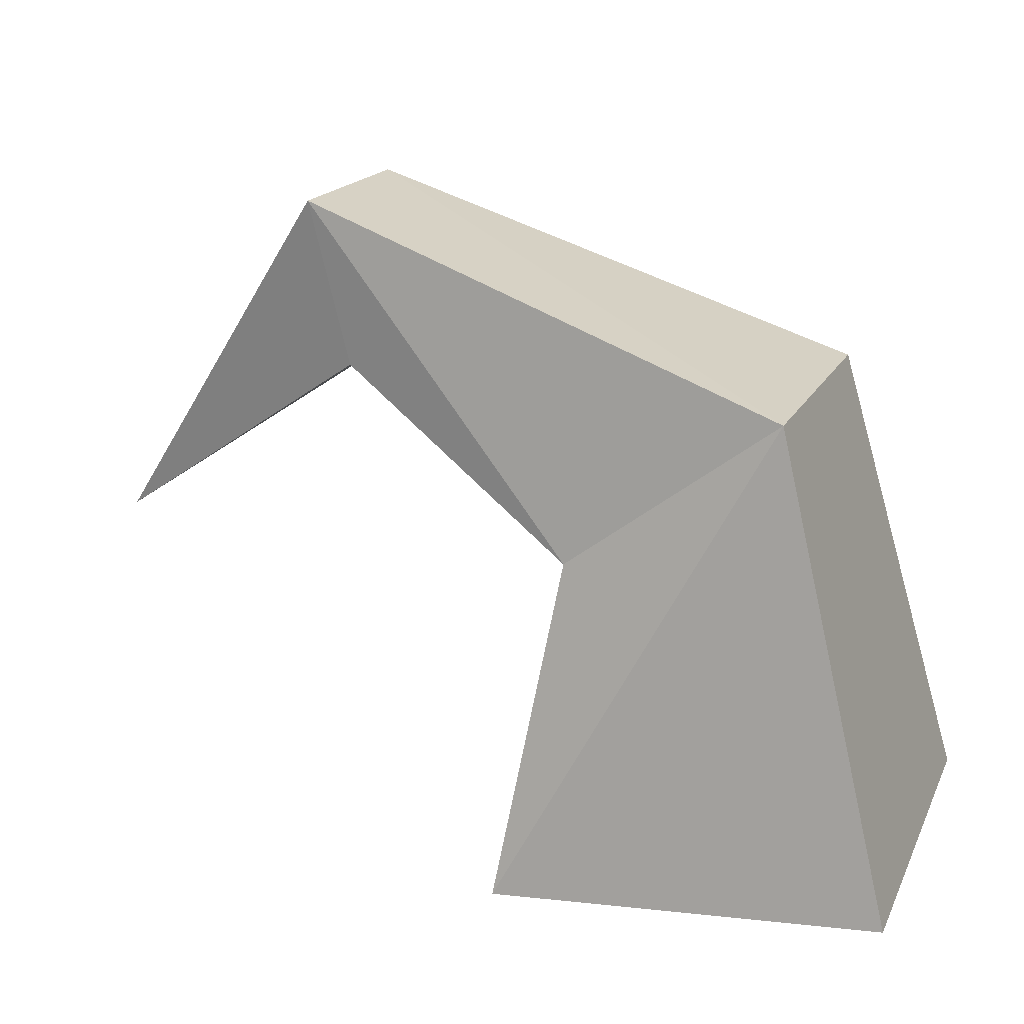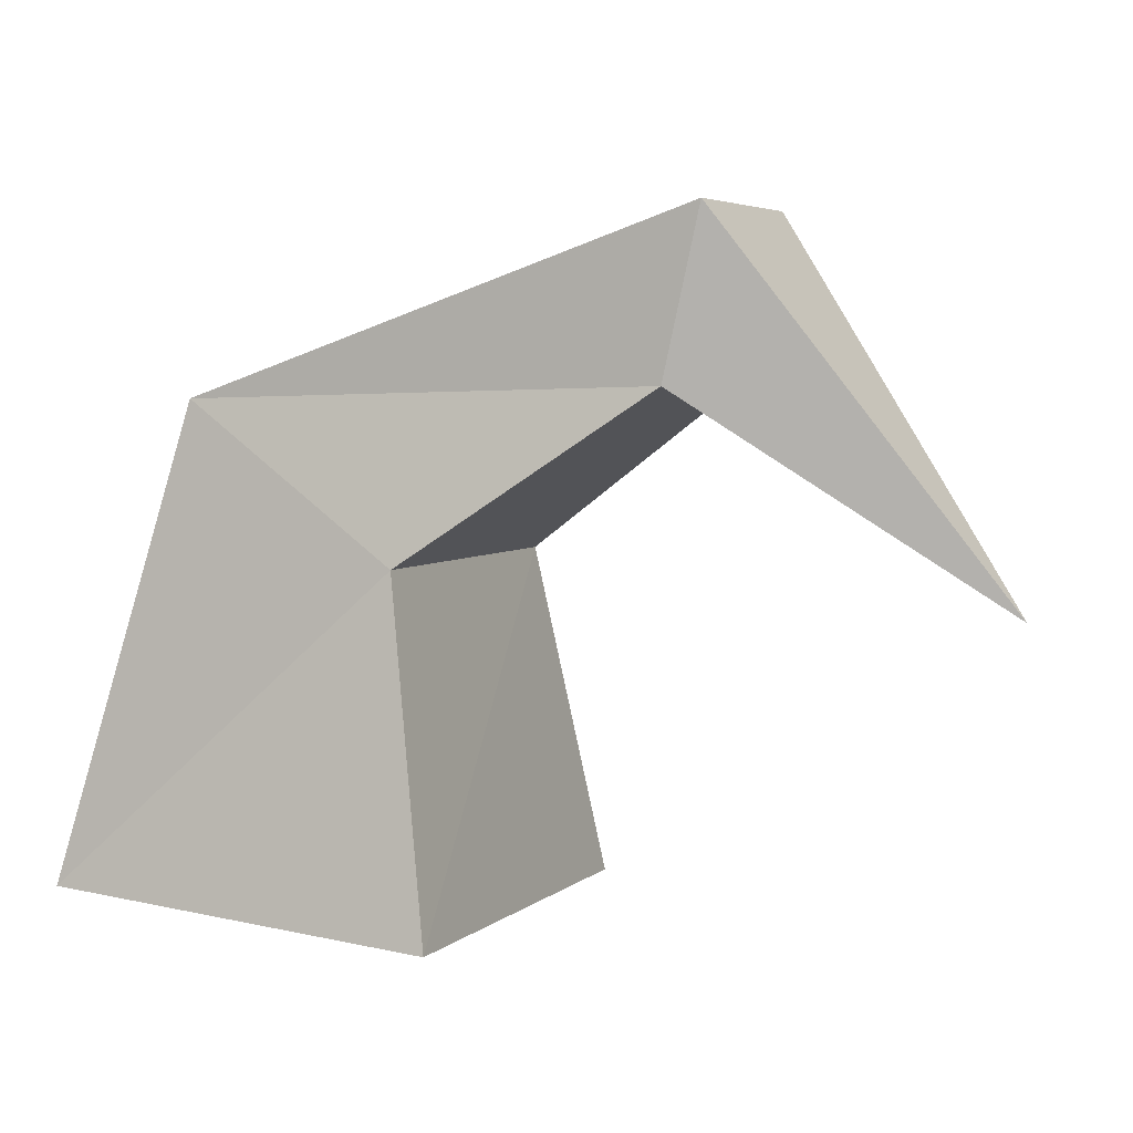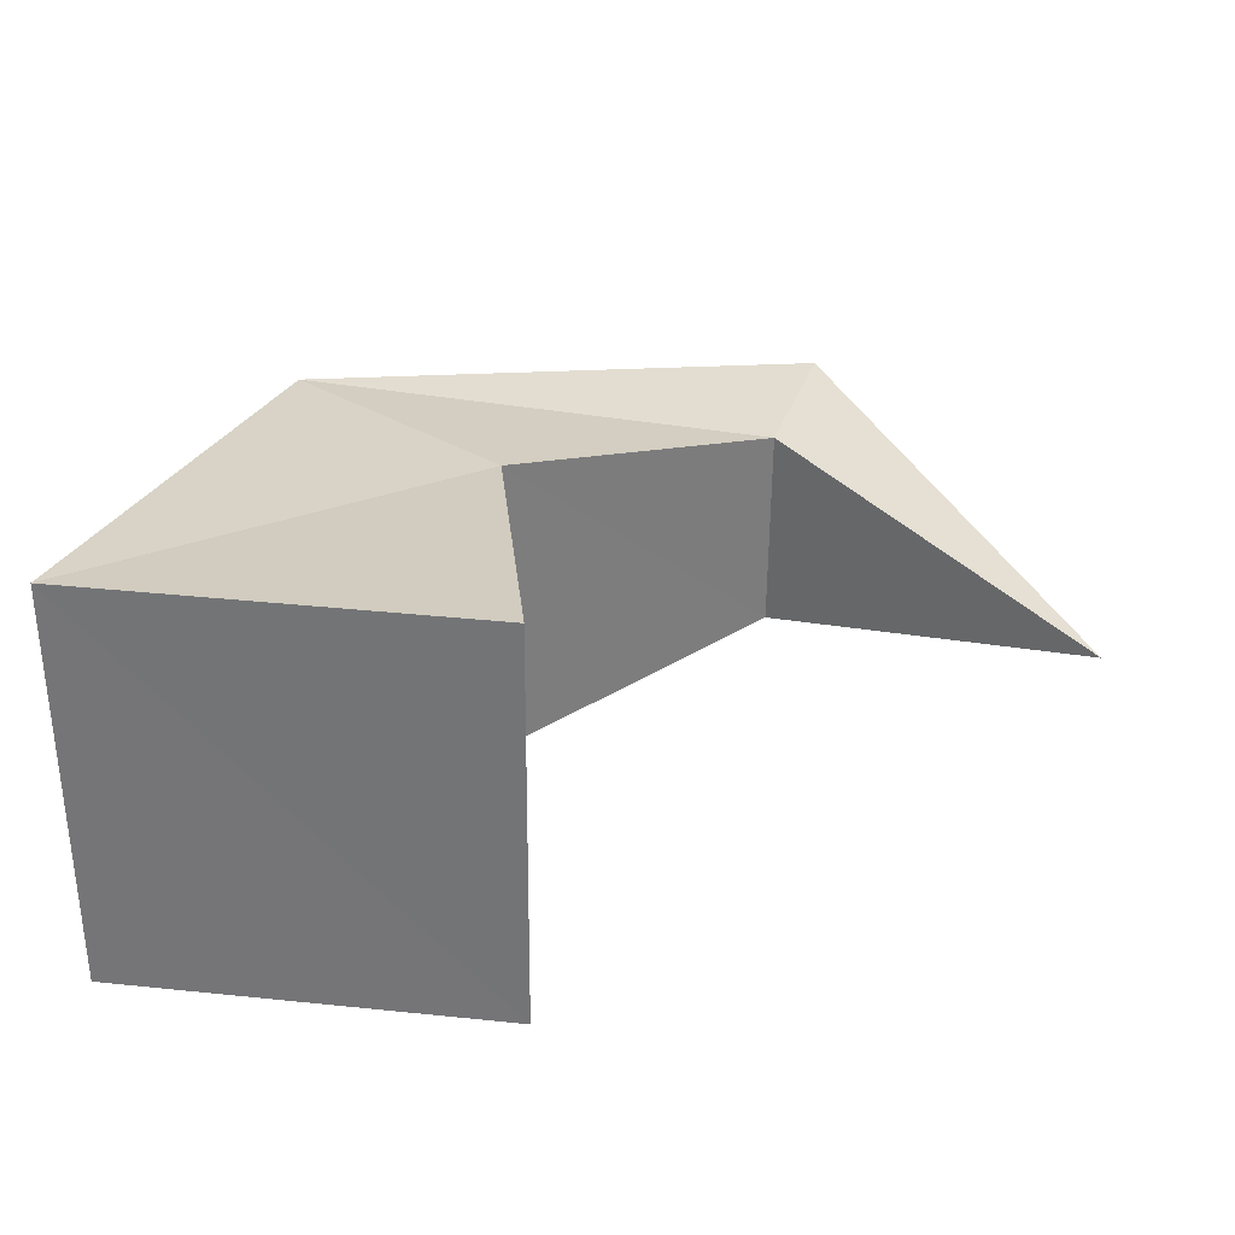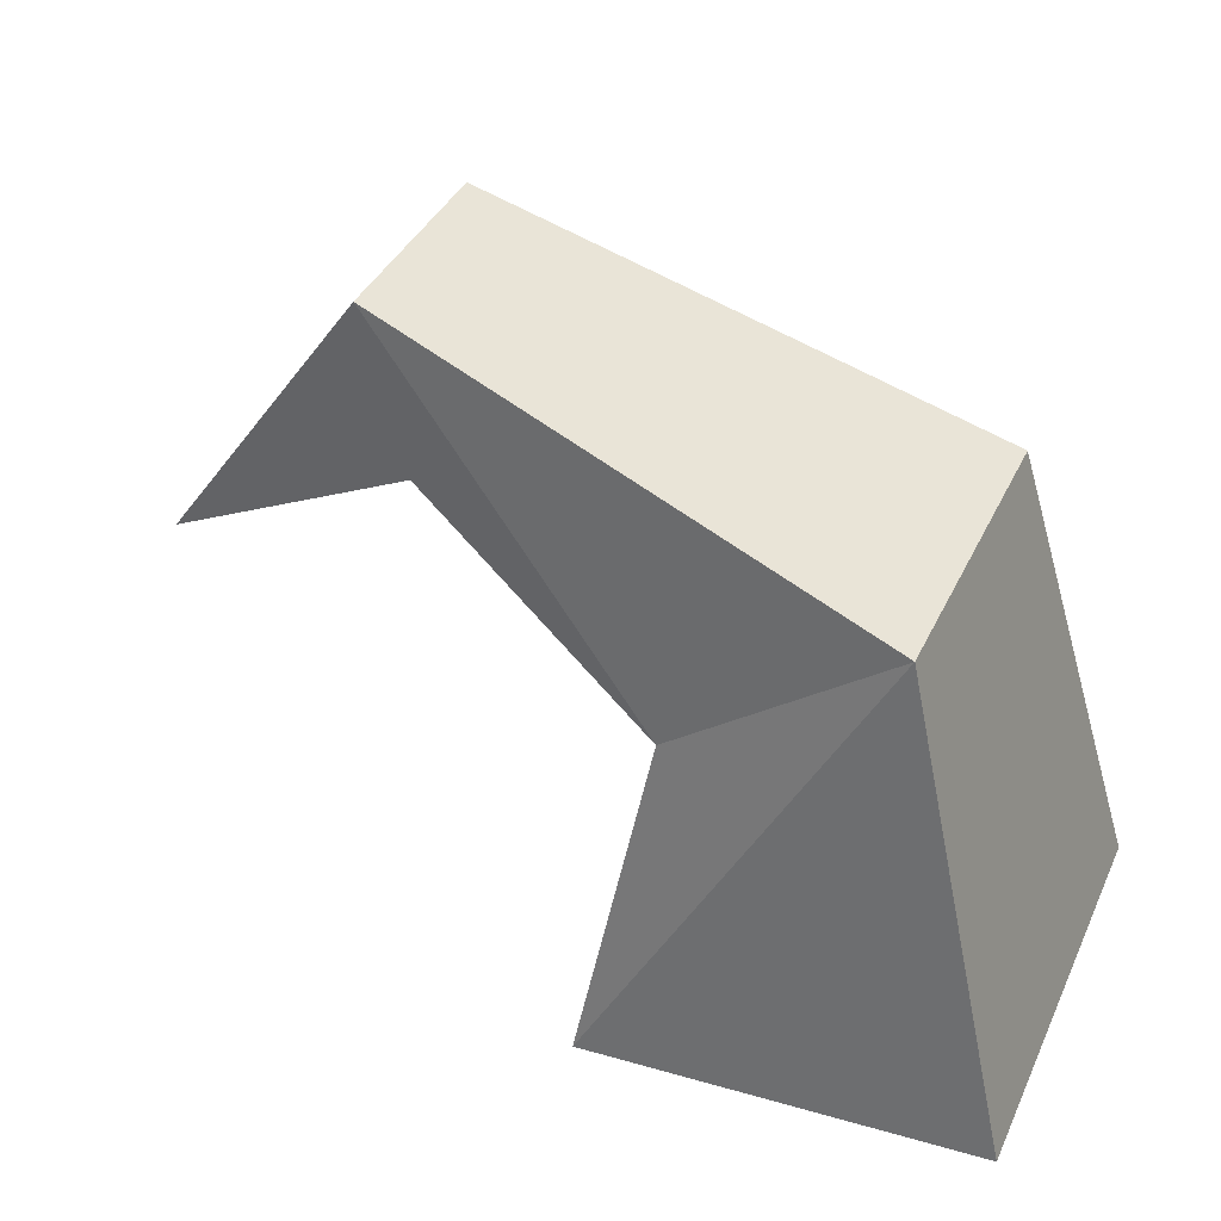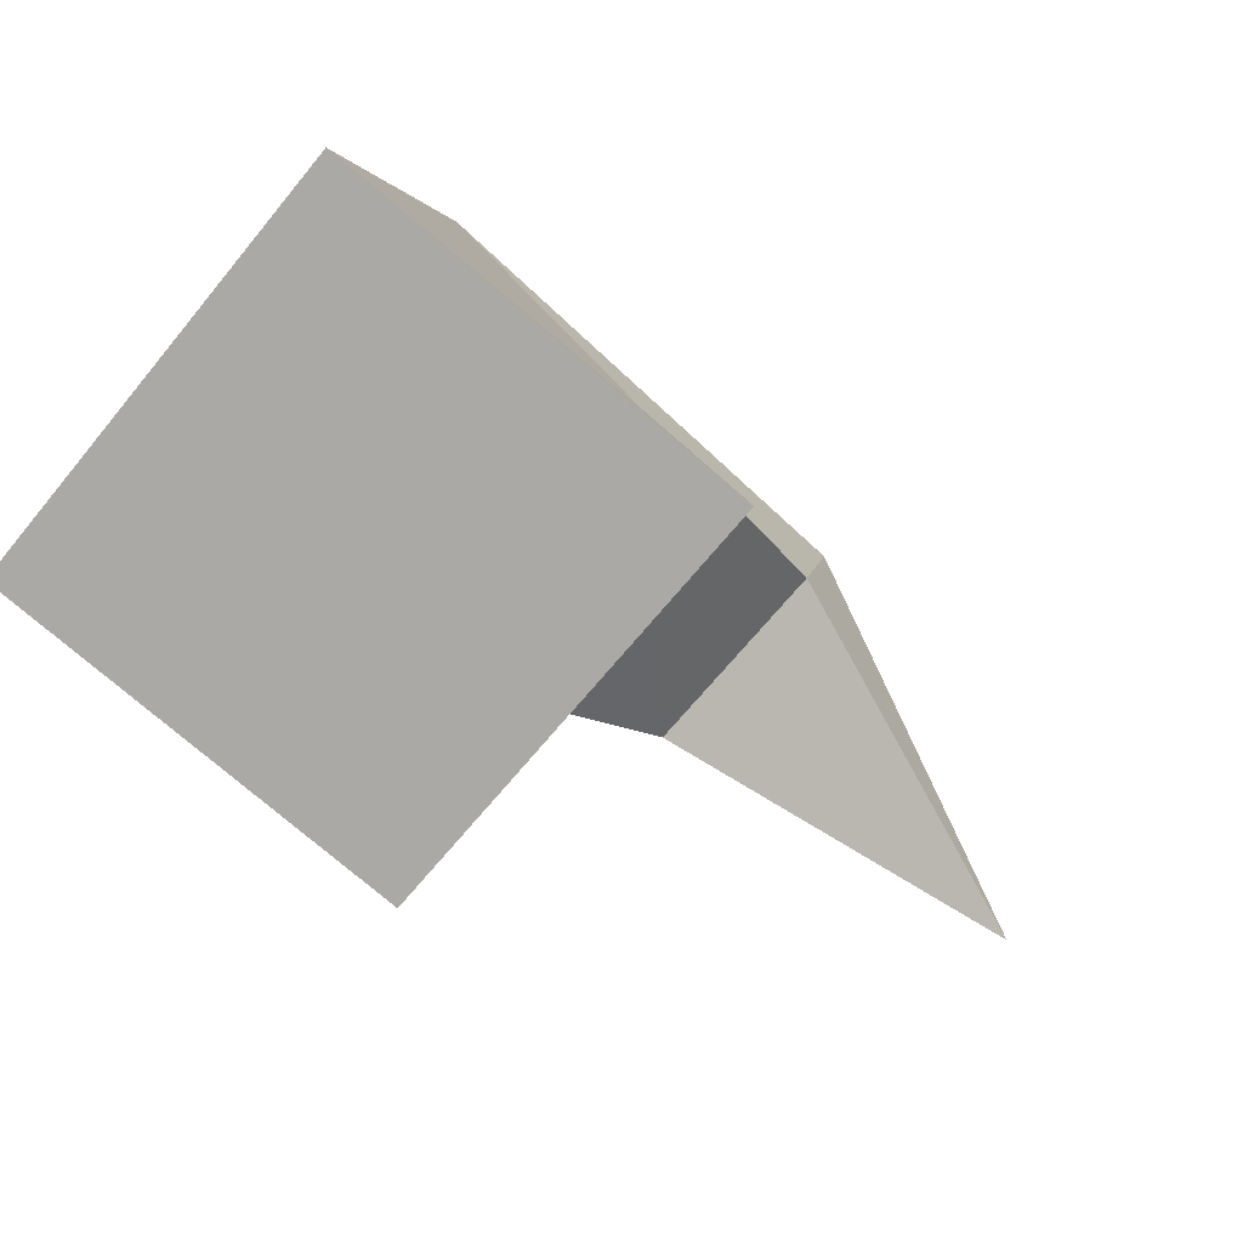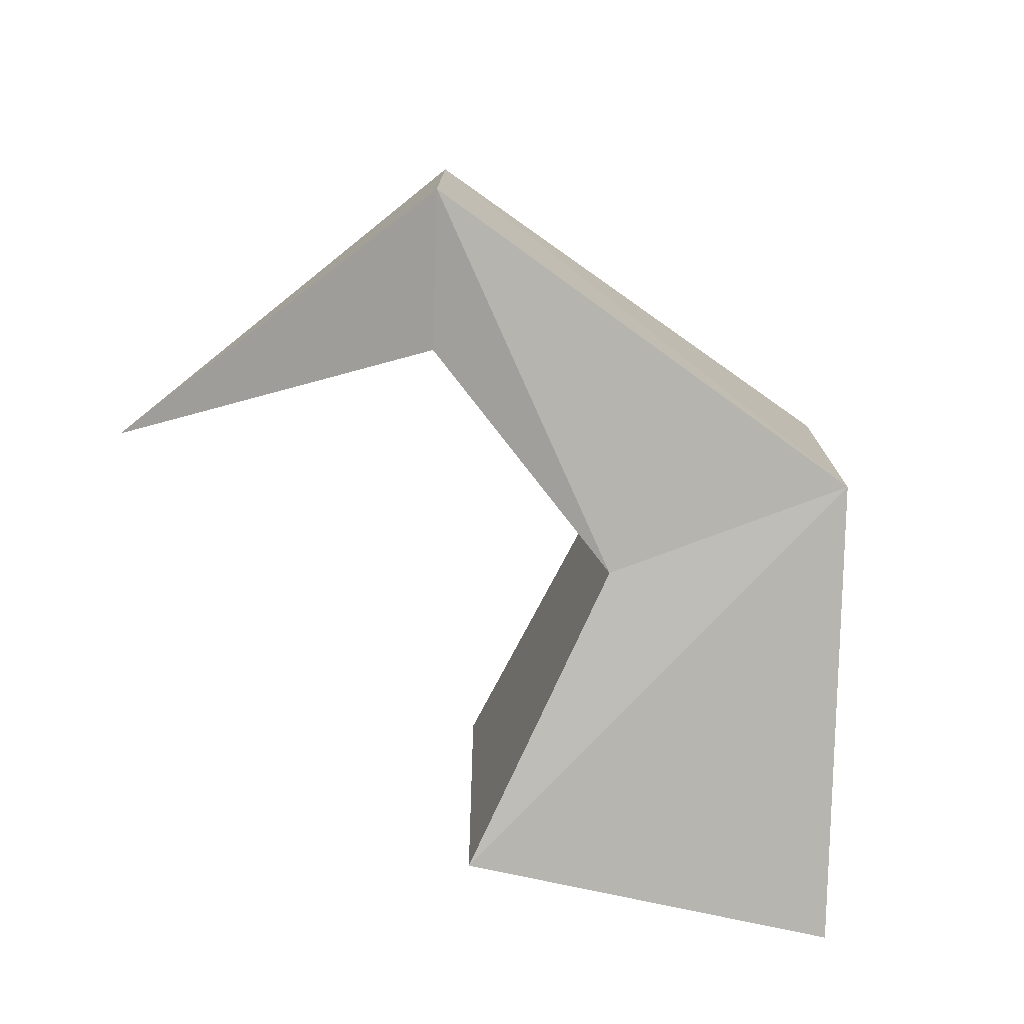
<metadata>
{"format":"obj","ext":"obj","renderer":"f3d","projection":"perspective","resolution":1024,"background":"white","views":[{"elev":17.9,"azim":-161.1,"up":"+Y"},{"elev":4.8,"azim":24.5,"up":"+Y"},{"elev":32.5,"azim":4.4,"up":"+Z"},{"elev":38.9,"azim":-157.2,"up":"+Y"},{"elev":-73.3,"azim":-39.8,"up":"+Y"},{"elev":-74.9,"azim":163.8,"up":"+Z"}]}
</metadata>
<code>
o Cube
v 0.8184 0.01675 -1
v 0.8327 0.01543 1
v -1.096 0.1553 1
v -1.088 0.1431 -1
v 0.5455 1.671 -0.75
v 0.5456 1.671 0.75
v -0.492 2.422 0.75
v -0.4802 2.442 -0.75
v 1.722 2.486 -0.5
v 1.732 2.485 0.5
v 1.913 3.28 0.5
v 1.923 3.278 -0.5
v 3.213 1.479 -0
v 3.213 1.479 -0
v 3.213 1.479 -0
v 3.213 1.479 -0
f 1 2 3
f 8 7 11
f 5 6 2
f 6 7 3
f 3 7 8
f 1 4 8
f 12 11 15
f 7 6 10
f 5 8 12
f 6 5 9
f 13 16 15
f 11 10 14
f 9 12 16
f 10 9 13
f 4 1 3
f 12 8 11
f 1 5 2
f 2 6 3
f 4 3 8
f 5 1 8
f 16 12 15
f 11 7 10
f 9 5 12
f 10 6 9
f 14 13 15
f 15 11 14
f 13 9 16
f 14 10 13

</code>
